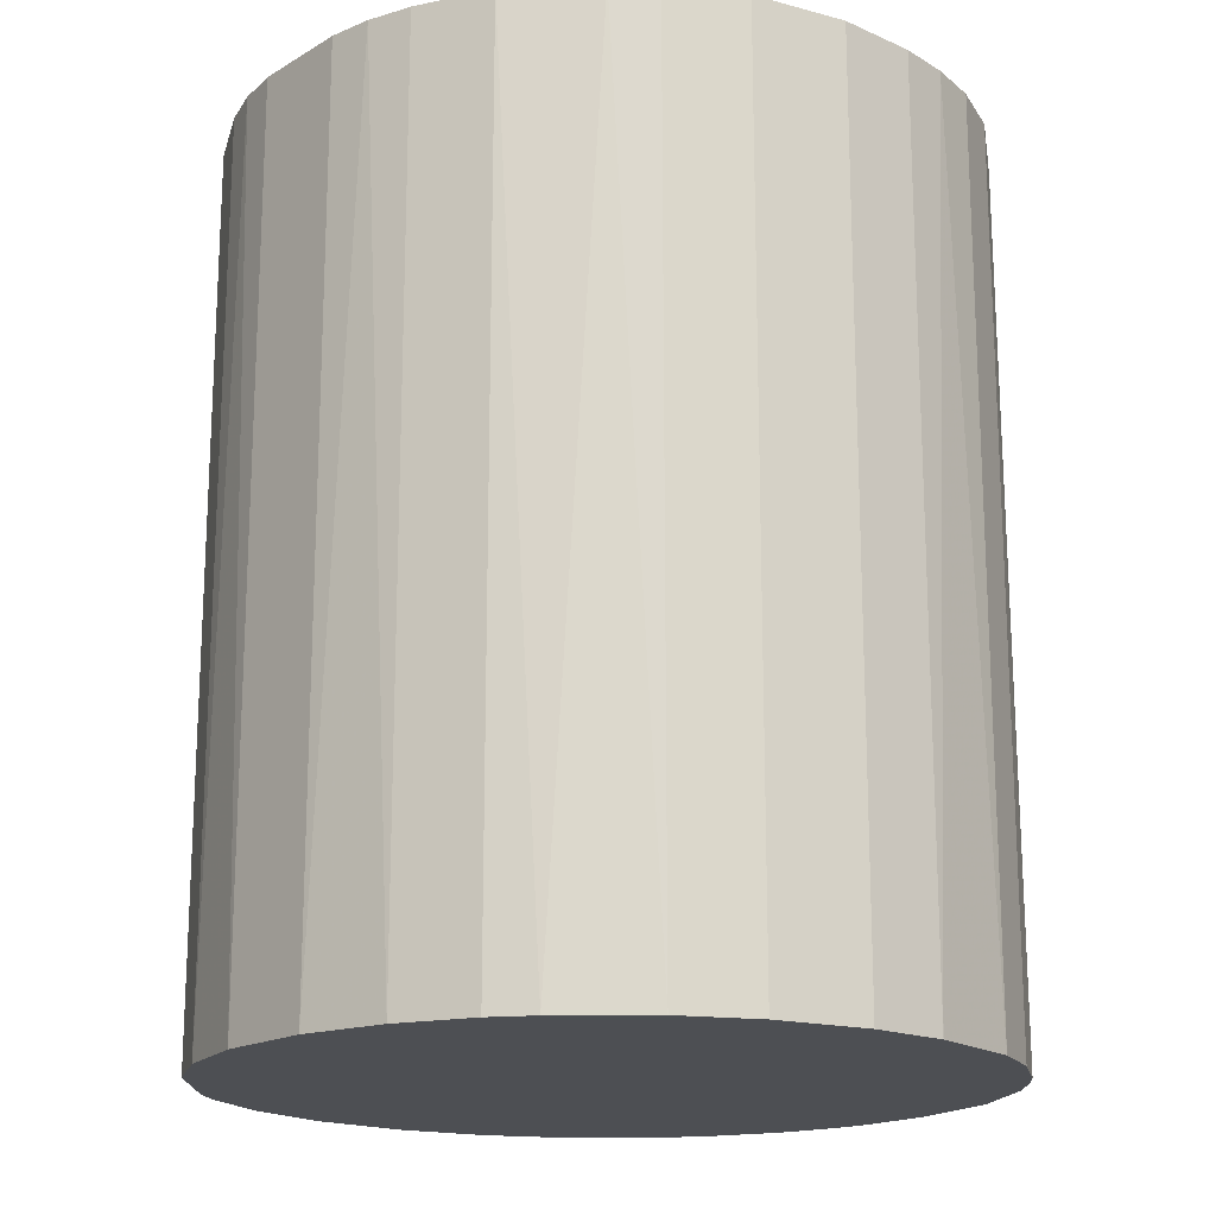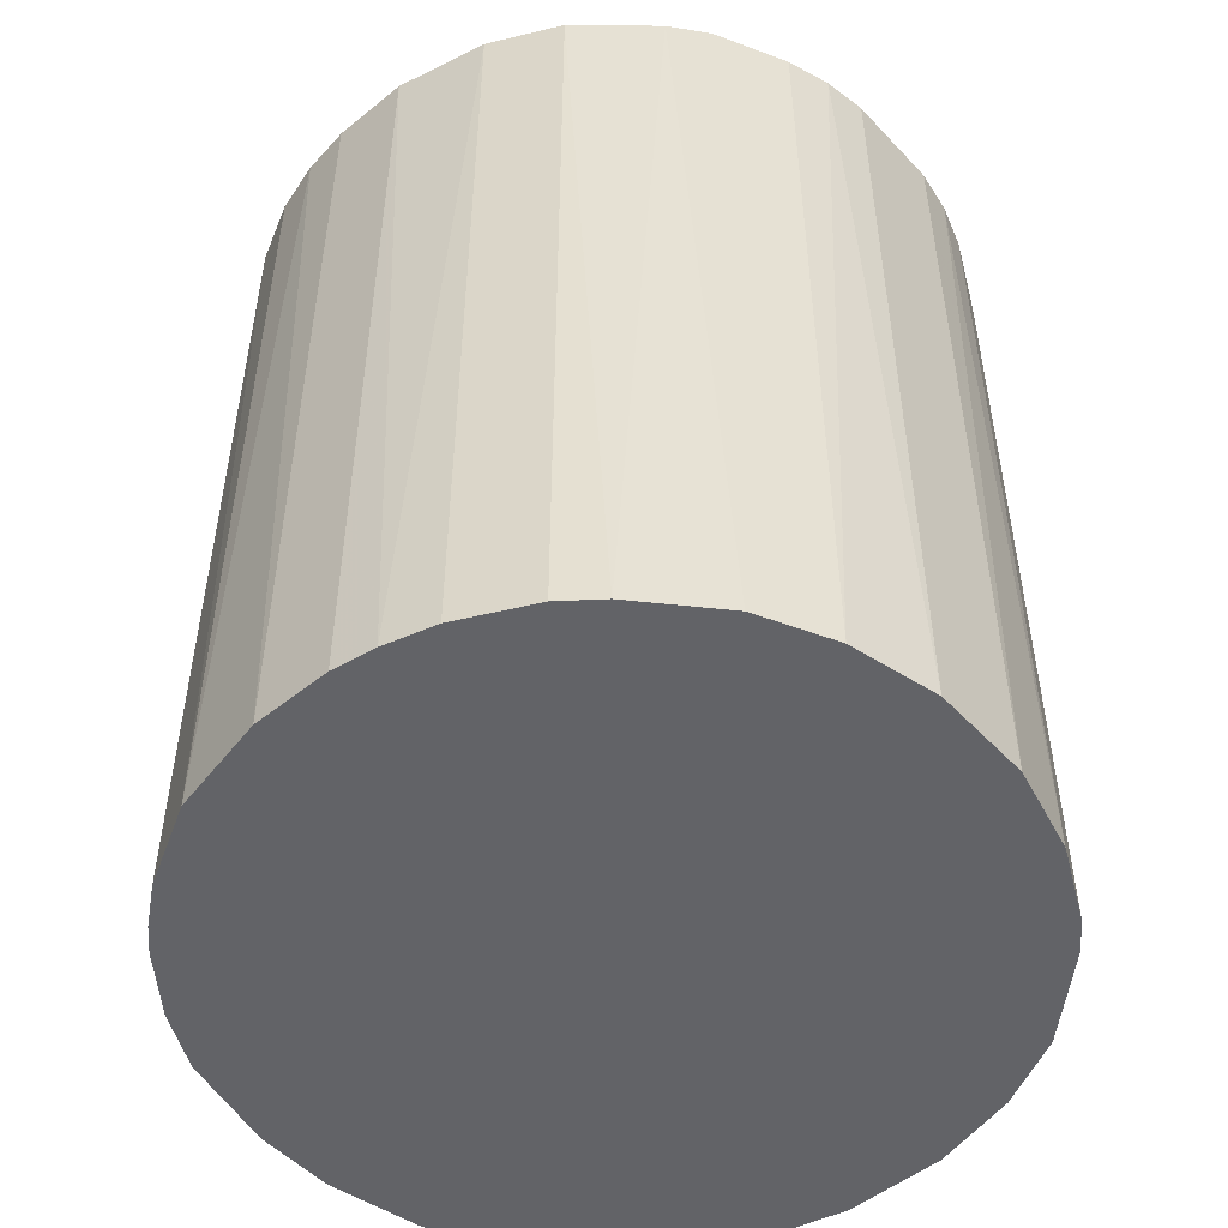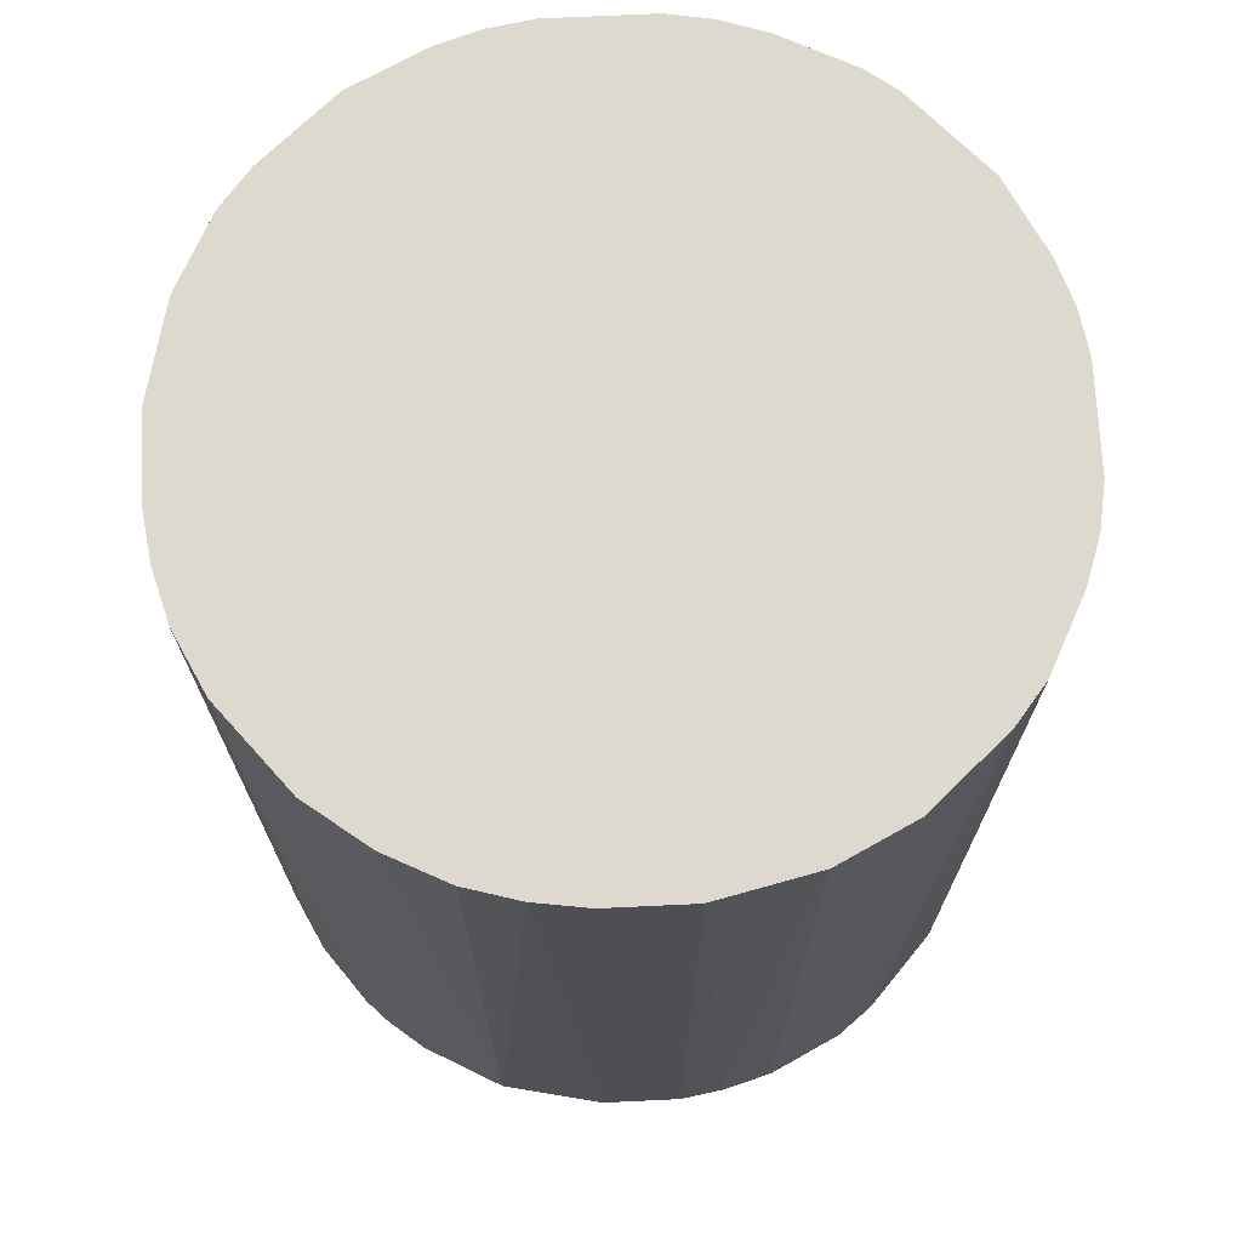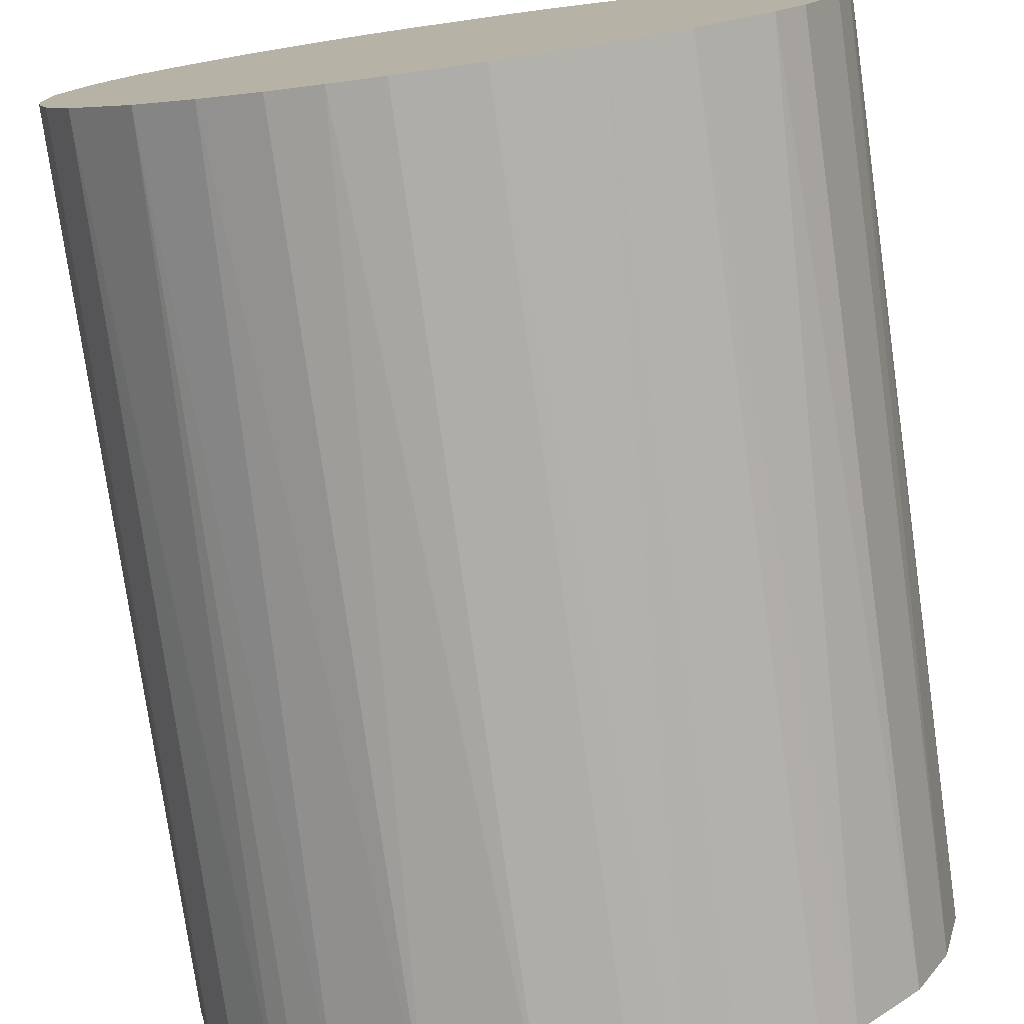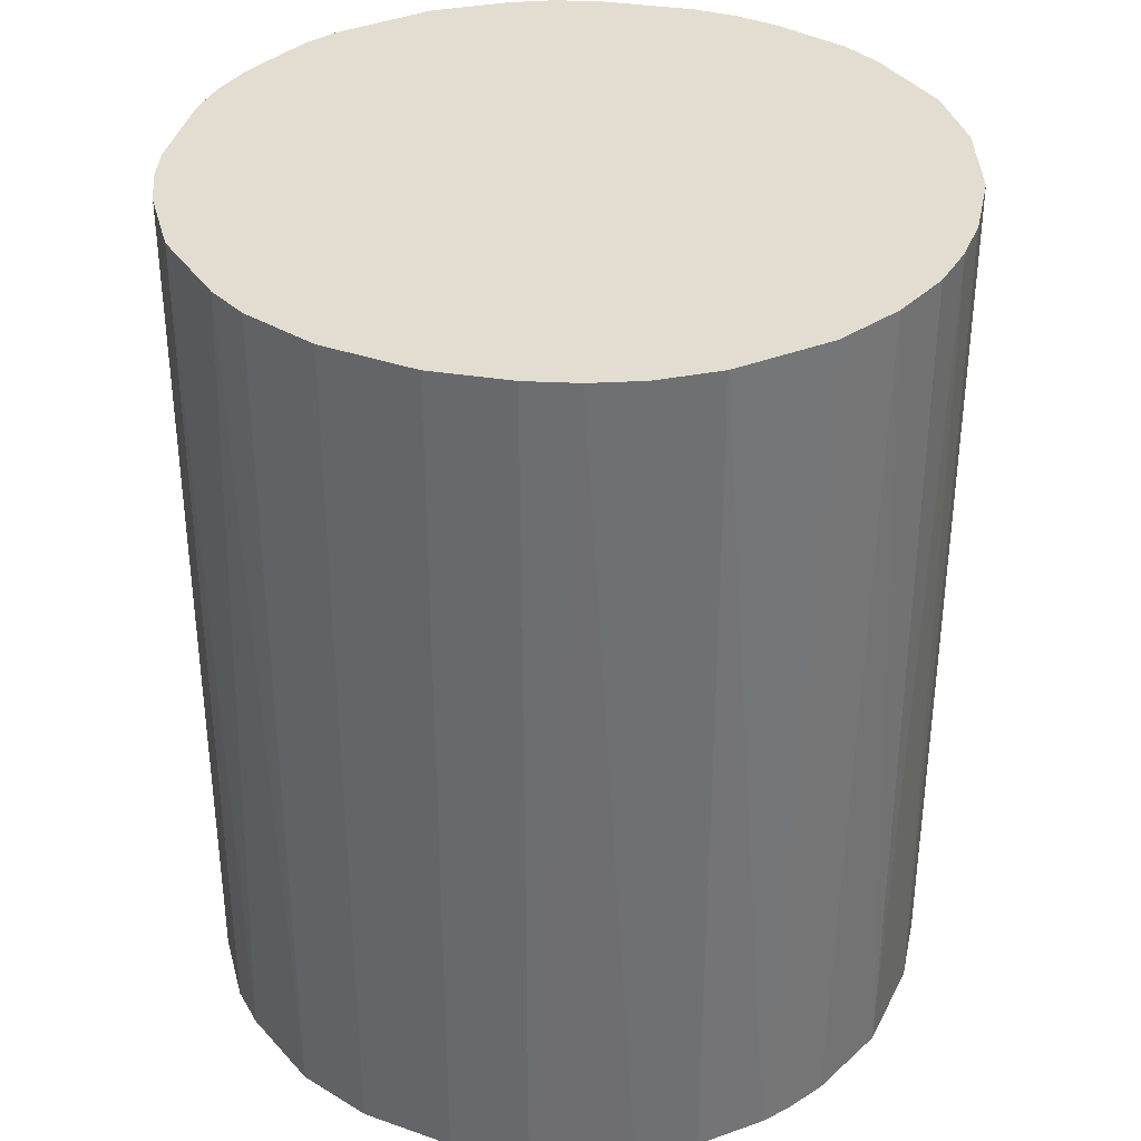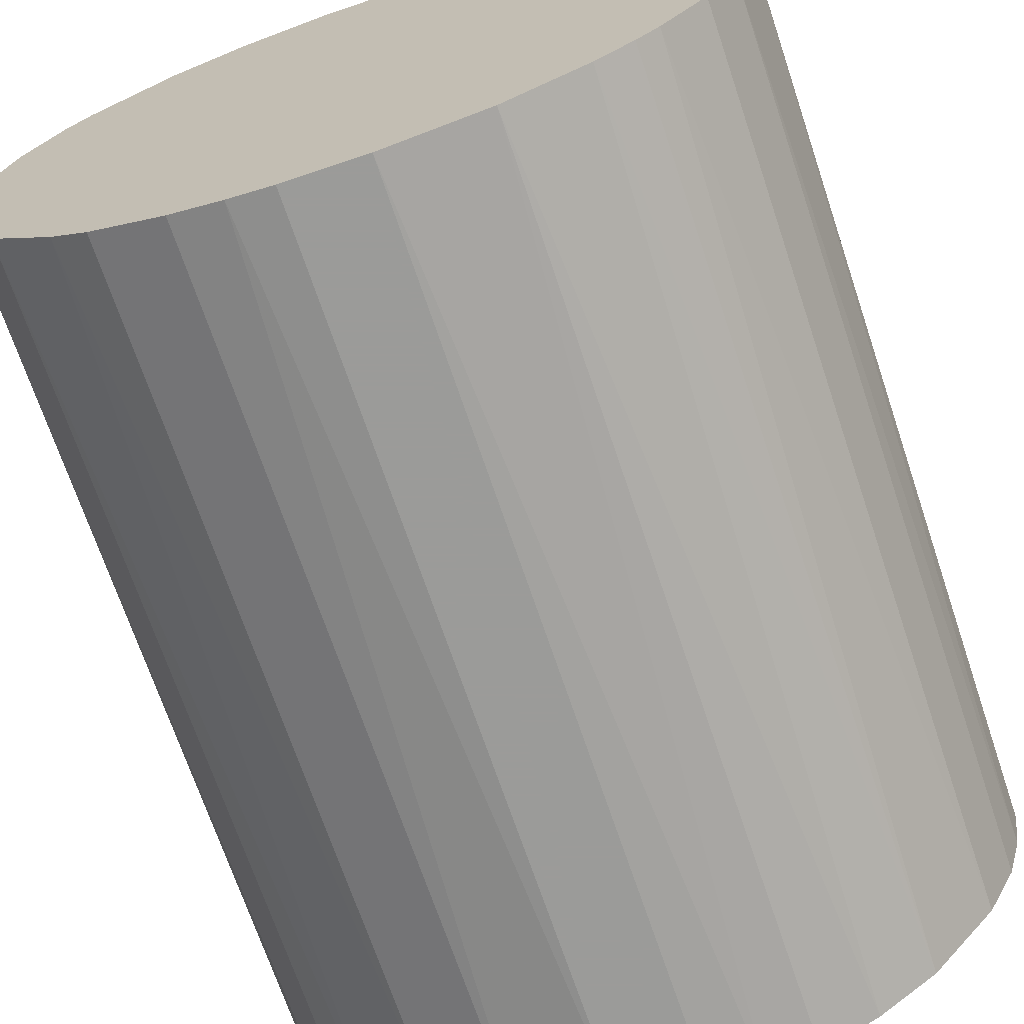
<metadata>
{"format":"obj","ext":"obj","renderer":"f3d","projection":"perspective","resolution":1024,"background":"white","views":[{"elev":-17.7,"azim":-131.0,"up":"+Z"},{"elev":-51.0,"azim":41.3,"up":"+Z"},{"elev":71.5,"azim":-2.7,"up":"+Z"},{"elev":-77.2,"azim":8.0,"up":"+Y"},{"elev":35.4,"azim":-78.1,"up":"+Z"},{"elev":-69.6,"azim":-161.4,"up":"+Y"}]}
</metadata>
<code>
o convex_0
v -0.02357 -0.002341 -0.02837
v 0.02349 0.003186 0.02837
v 0.02303 0.005955 0.02837
v -0.0231 -0.00557 0.02837
v 0.005494 -0.0231 -0.02837
v 0.003191 0.02349 -0.02837
v -0.01341 0.01979 0.02837
v -0.00557 -0.0231 0.02837
v 0.02349 0.003186 -0.02837
v 0.01795 -0.01572 0.02837
v 0.01334 0.01979 0.02837
v -0.01618 -0.01756 -0.02837
v -0.01987 0.01333 -0.02837
v 0.0198 -0.01341 -0.02837
v 0.01841 0.01518 -0.02837
v -0.02218 0.008723 0.02837
v 0.003191 0.02349 0.02837
v -0.008803 0.0221 -0.02837
v -0.01618 -0.01756 0.02837
v 0.008728 -0.02218 0.02837
v 0.02303 -0.00603 0.02837
v -0.008803 -0.02218 -0.02837
v 0.01334 -0.01987 -0.02837
v -0.02033 -0.01249 -0.02837
v -0.00603 0.02303 0.02837
v 0.008728 0.0221 -0.02837
v 0.0198 0.01334 0.02837
v 0.02349 -0.003262 -0.02837
v -0.02357 0.002726 -0.02837
v 0.0221 0.008723 -0.02837
v -0.02357 0.002726 0.02837
v -0.01987 0.01333 0.02837
v -0.01572 0.01795 -0.02837
v -0.02033 -0.01249 0.02837
v 0.00273 -0.02357 0.02837
v -0.002341 -0.02357 -0.02837
v -0.01249 -0.02033 0.02837
v -0.003267 0.02349 -0.02837
v 0.01334 0.01979 -0.02837
v -0.02218 -0.008799 -0.02837
v 0.01334 -0.01987 0.02837
v -0.02218 0.008723 -0.02837
v 0.005959 0.02303 0.02837
v 0.0221 -0.008799 -0.02837
v 0.0198 -0.01341 0.02837
v 0.01519 0.01841 0.02837
v 0.01565 -0.01803 -0.02837
v -0.01803 0.01565 0.02837
v -0.01388 -0.01941 -0.02837
v 0.008728 -0.02218 -0.02837
v -0.01341 0.01979 -0.02837
v -0.003267 0.02349 0.02837
v 0.02349 -0.003262 0.02837
v -0.008803 -0.02218 0.02837
v -0.02218 -0.008799 0.02837
v -0.01756 -0.01618 -0.02837
v -0.002341 -0.02357 0.02837
v 0.00273 -0.02357 -0.02837
v -0.02357 -0.002341 0.02837
v -0.008803 0.0221 0.02837
v 0.008728 0.0221 0.02837
v 0.0221 -0.008799 0.02837
v 0.0221 0.008723 0.02837
v 0.0198 0.01334 -0.02837
f 27 30 64
f 2 3 4
f 5 1 6
f 4 3 7
f 2 4 8
f 3 2 9
f 5 6 9
f 2 8 10
f 7 3 11
f 1 5 12
f 6 1 13
f 5 9 14
f 9 6 15
f 4 7 16
f 7 11 17
f 6 13 18
f 8 4 19
f 10 8 20
f 2 10 21
f 12 5 22
f 5 14 23
f 1 12 24
f 7 17 25
f 15 6 26
f 11 3 27
f 9 2 28
f 14 9 28
f 13 1 29
f 3 9 30
f 9 15 30
f 4 16 31
f 29 1 31
f 16 29 31
f 16 7 32
f 13 16 32
f 18 13 33
f 19 4 34
f 5 20 35
f 20 8 35
f 22 5 36
f 8 22 36
f 8 19 37
f 17 6 38
f 6 18 38
f 18 25 38
f 15 26 39
f 26 11 39
f 4 1 40
f 1 24 40
f 24 34 40
f 10 20 41
f 20 23 41
f 16 13 42
f 13 29 42
f 29 16 42
f 6 17 43
f 17 11 43
f 26 6 43
f 14 28 44
f 28 21 44
f 10 14 45
f 21 10 45
f 14 44 45
f 11 27 46
f 27 15 46
f 39 11 46
f 15 39 46
f 14 10 47
f 23 14 47
f 10 41 47
f 41 23 47
f 32 7 48
f 13 32 48
f 33 13 48
f 7 33 48
f 19 12 49
f 12 22 49
f 37 19 49
f 22 37 49
f 20 5 50
f 5 23 50
f 23 20 50
f 7 18 51
f 18 33 51
f 33 7 51
f 25 17 52
f 17 38 52
f 38 25 52
f 2 21 53
f 28 2 53
f 21 28 53
f 22 8 54
f 8 37 54
f 37 22 54
f 34 4 55
f 4 40 55
f 40 34 55
f 12 19 56
f 24 12 56
f 19 34 56
f 34 24 56
f 35 8 57
f 8 36 57
f 36 35 57
f 5 35 58
f 36 5 58
f 35 36 58
f 1 4 59
f 31 1 59
f 4 31 59
f 18 7 60
f 7 25 60
f 25 18 60
f 11 26 61
f 43 11 61
f 26 43 61
f 44 21 62
f 21 45 62
f 45 44 62
f 27 3 63
f 3 30 63
f 30 27 63
f 15 27 64
f 30 15 64

</code>
